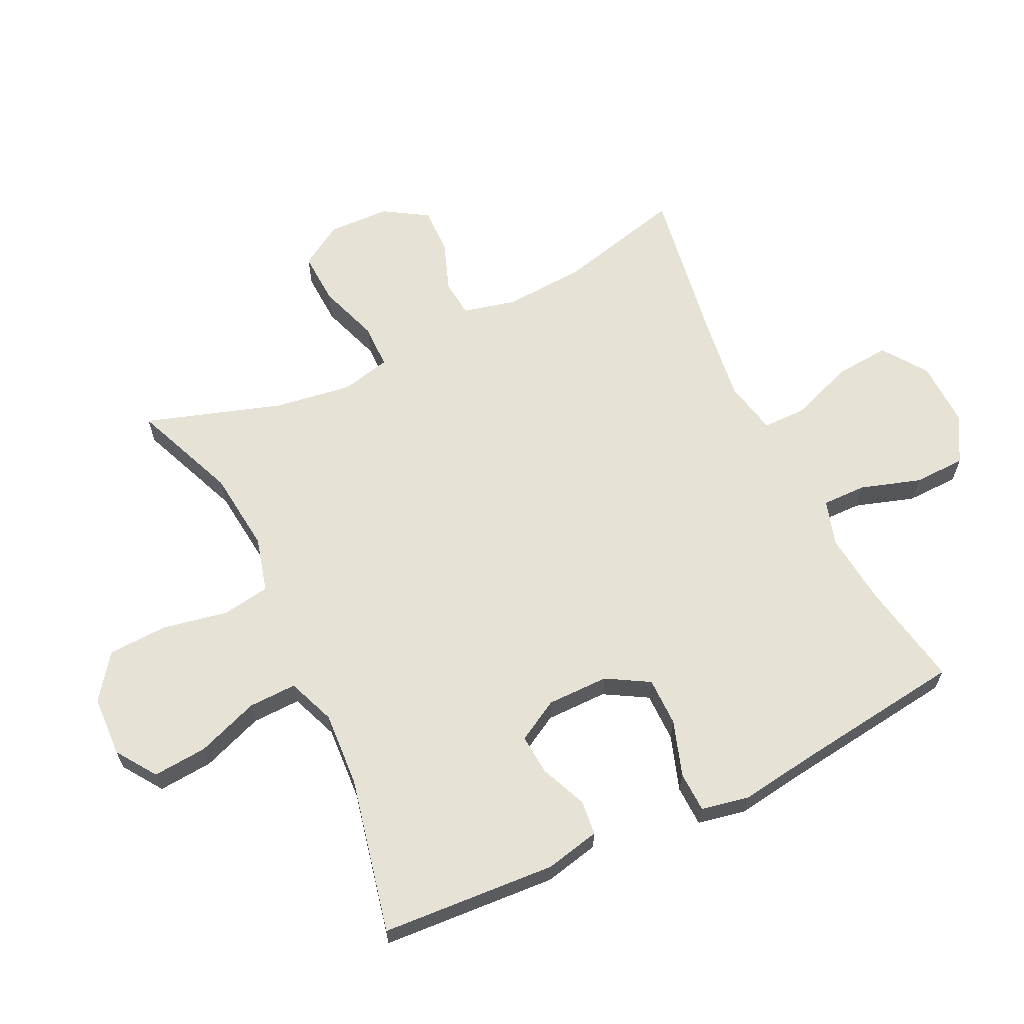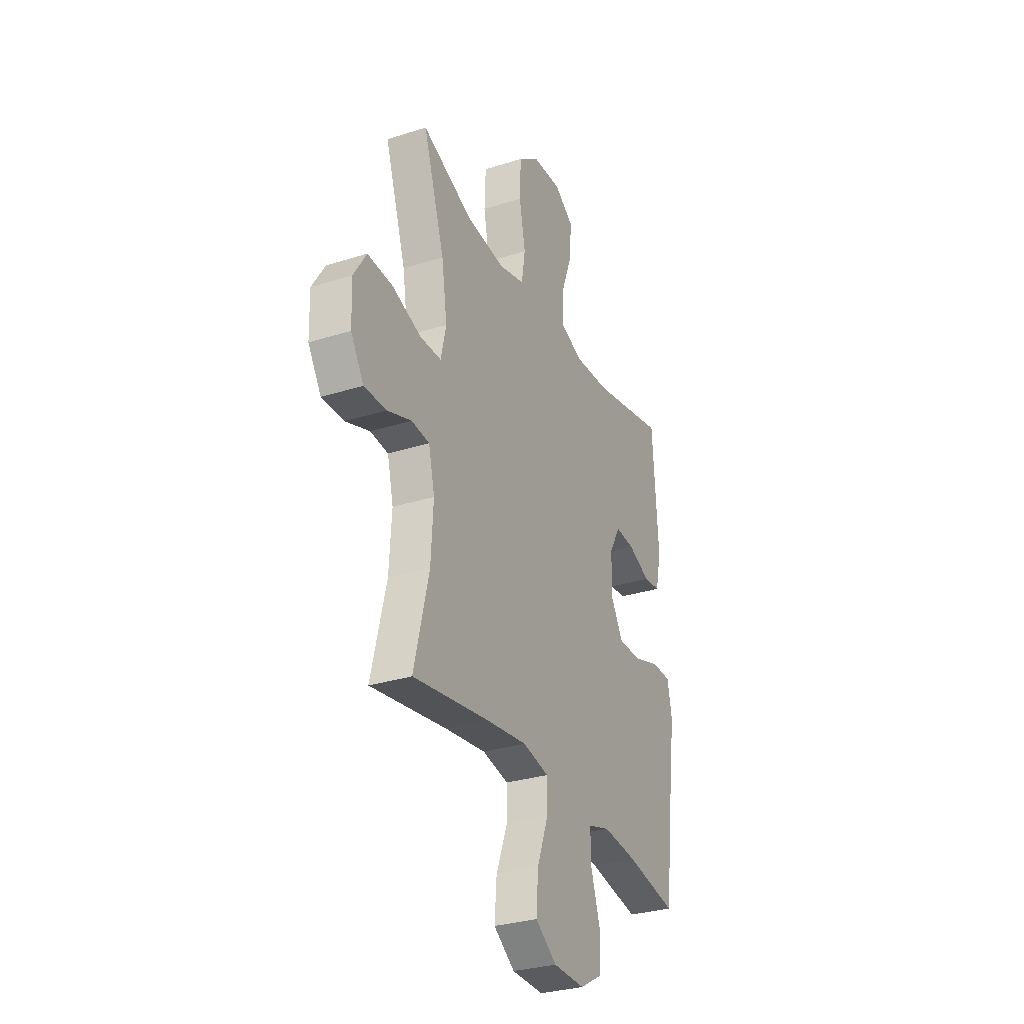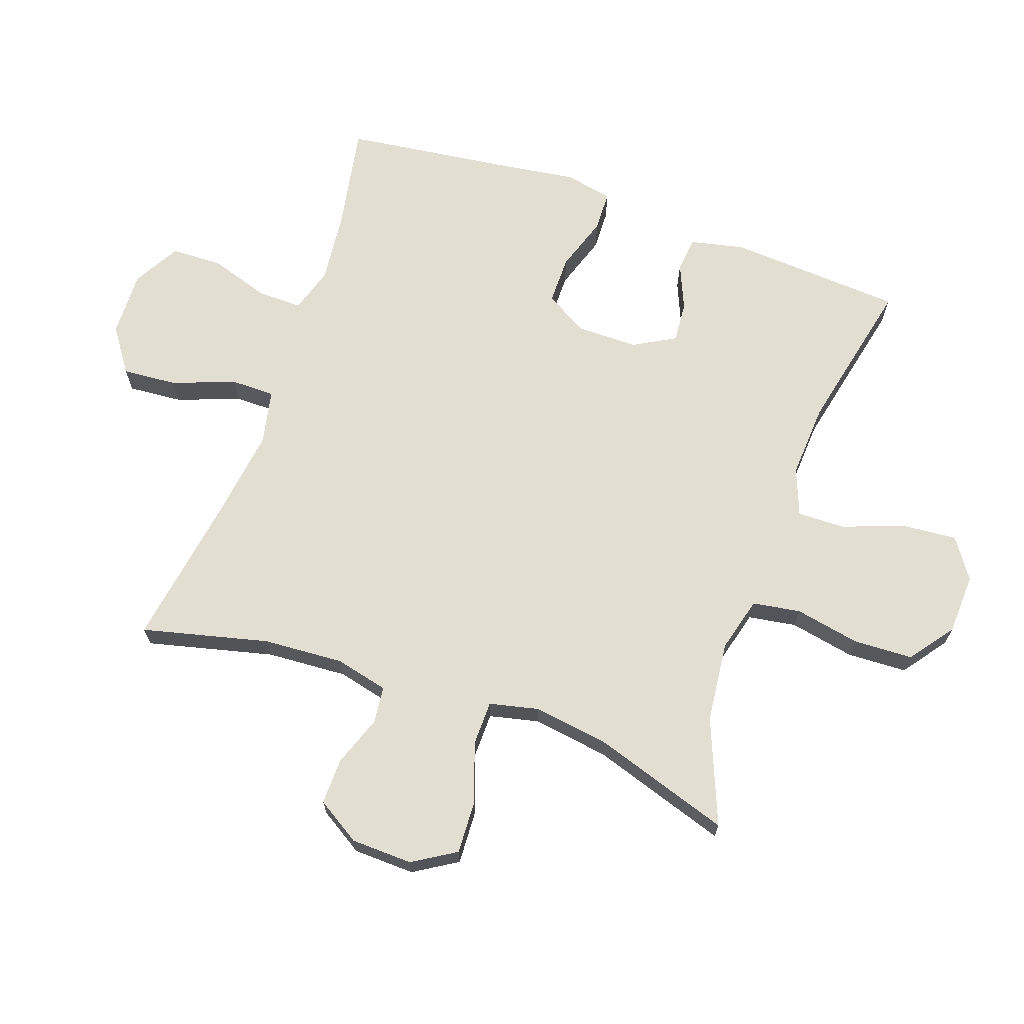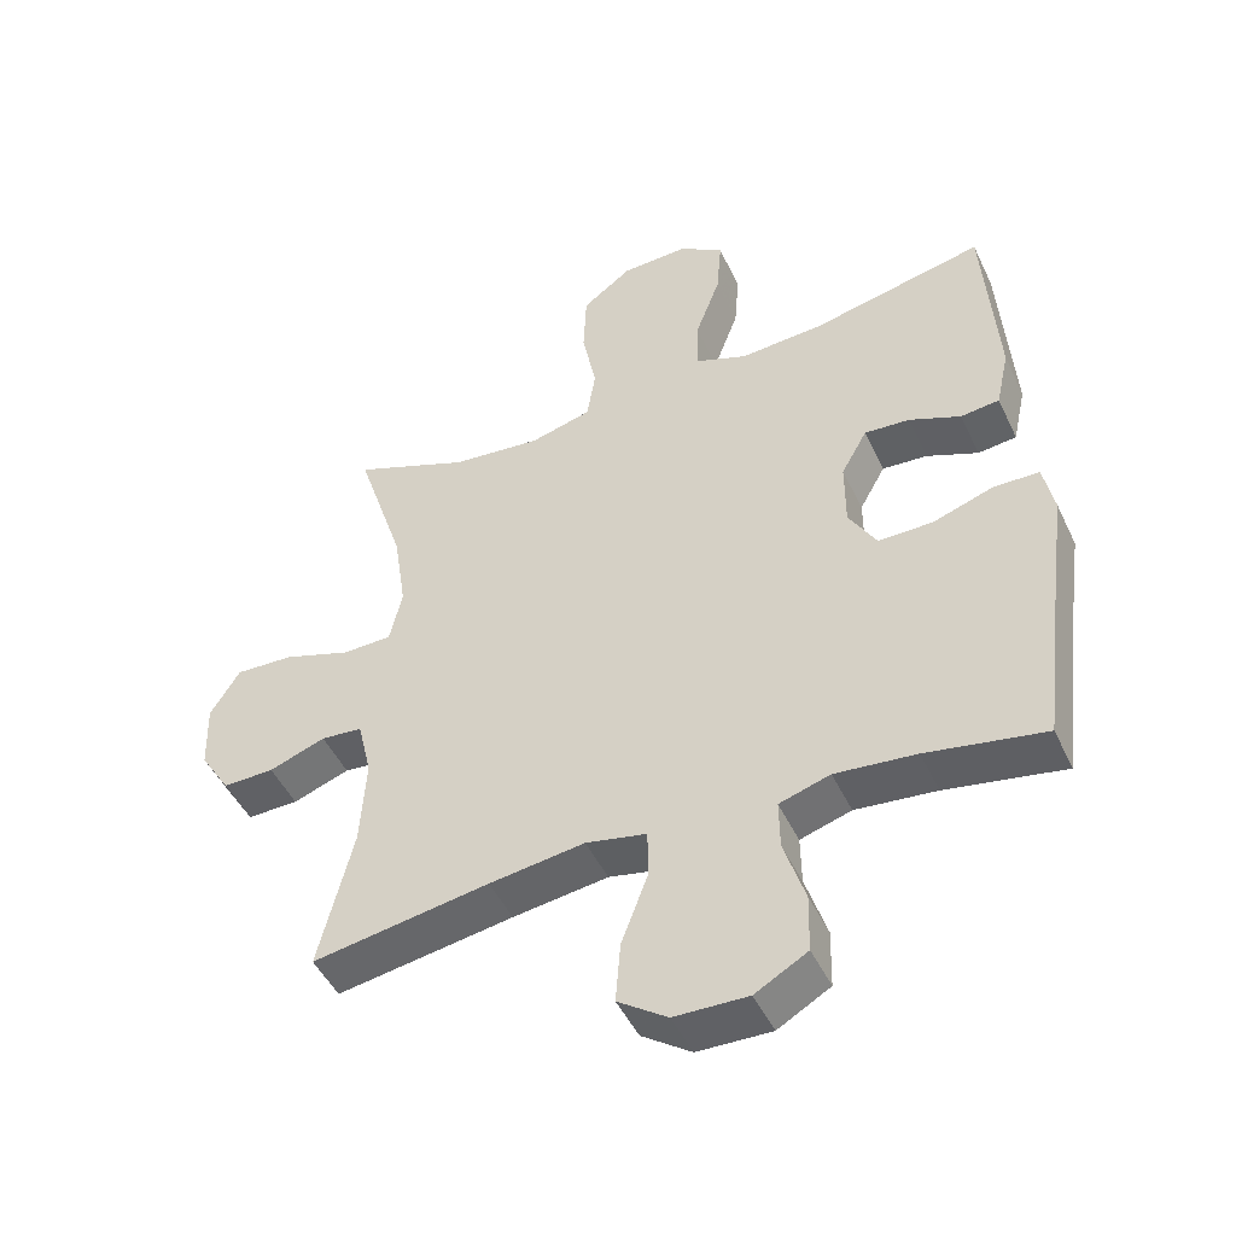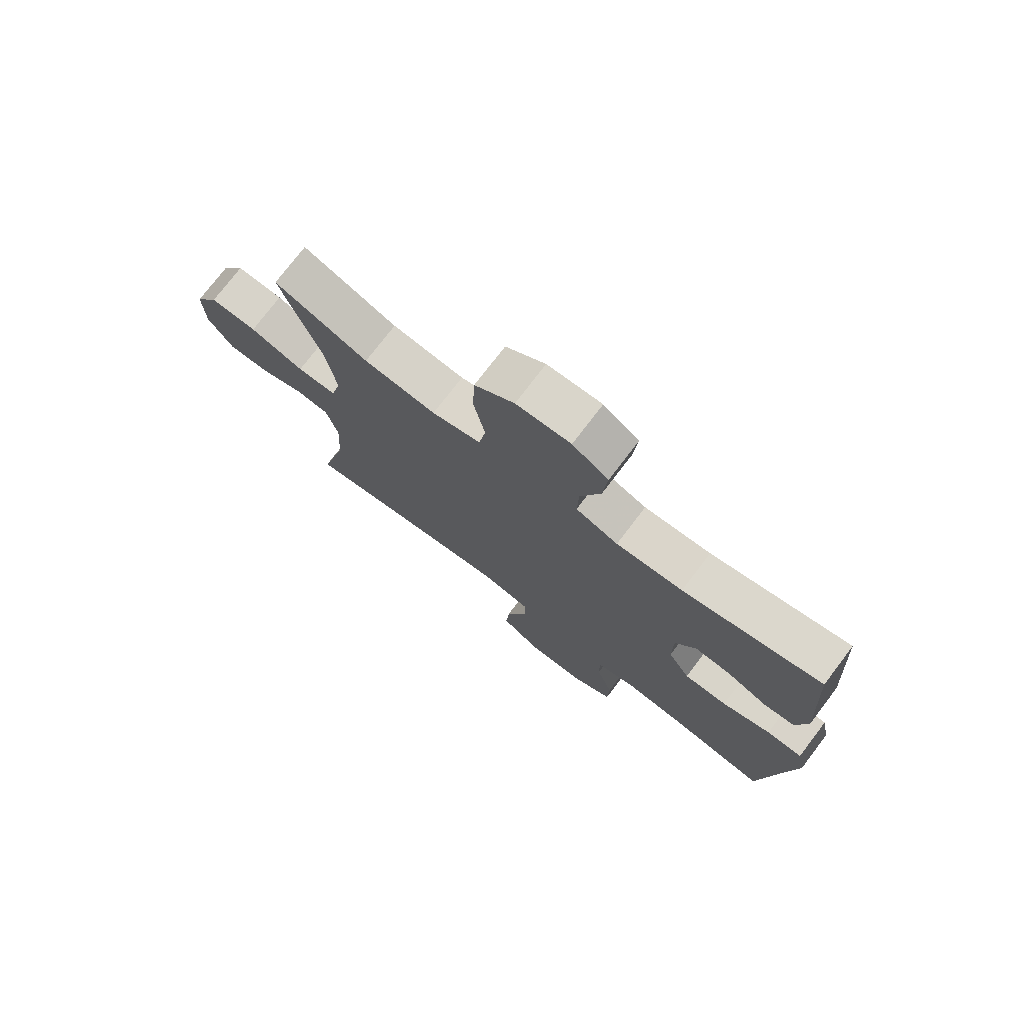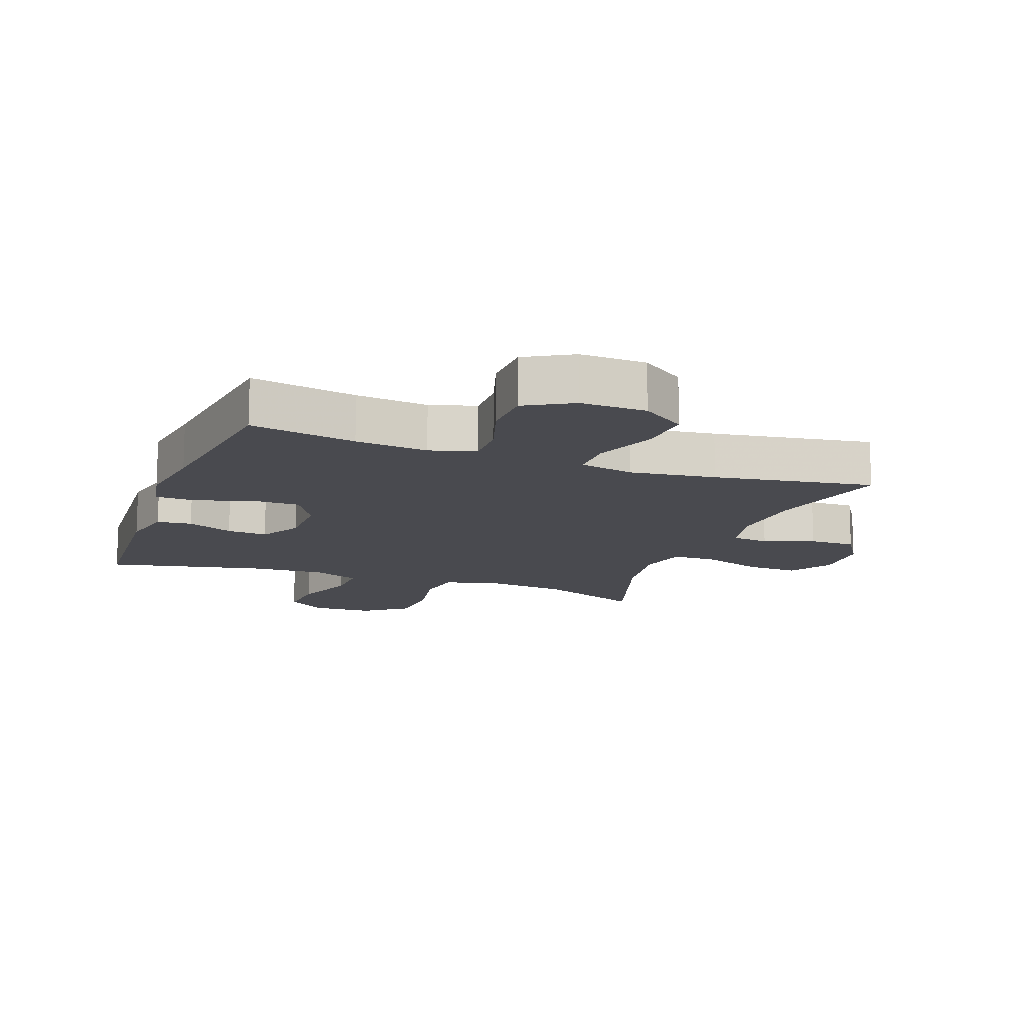
<metadata>
{"format":"obj","ext":"obj","renderer":"f3d","projection":"perspective","resolution":1024,"background":"white","views":[{"elev":63.9,"azim":64.3,"up":"+Y"},{"elev":-30.6,"azim":-65.4,"up":"+Z"},{"elev":68.0,"azim":-70.6,"up":"+Y"},{"elev":-47.8,"azim":24.6,"up":"+Z"},{"elev":75.5,"azim":37.3,"up":"+Z"},{"elev":-13.5,"azim":159.7,"up":"+Y"}]}
</metadata>
<code>
v -0.5 0.07 0.5
v -0.334 0.07 0.433
v -0.206 0.07 0.419
v -0.119 0.07 0.442
v -0.107 0.07 0.518
v -0.127 0.07 0.621
v -0.123 0.07 0.715
v -0.053 0.07 0.767
v 0.043 0.07 0.771
v 0.106 0.07 0.728
v 0.099 0.07 0.642
v 0.063 0.07 0.544
v 0.061 0.07 0.468
v 0.136 0.07 0.439
v 0.254 0.07 0.446
v 0.5 0.07 0.5
v 0.518 0.07 0.224
v 0.499 0.07 0.138
v 0.444 0.07 0.132
v 0.371 0.07 0.163
v 0.307 0.07 0.168
v 0.27 0.07 0.102
v 0.27 0.07 0.005
v 0.309 0.07 -0.062
v 0.386 0.07 -0.062
v 0.473 0.07 -0.033
v 0.537 0.07 -0.035
v 0.552 0.07 -0.111
v 0.535 0.07 -0.229
v 0.5 0.07 -0.5
v 0.333 0.07 -0.469
v 0.219 0.07 -0.457
v 0.147 0.07 -0.479
v 0.148 0.07 -0.549
v 0.178 0.07 -0.643
v 0.176 0.07 -0.725
v 0.102 0.07 -0.767
v -0.002 0.07 -0.764
v -0.072 0.07 -0.715
v -0.065 0.07 -0.628
v -0.028 0.07 -0.53
v -0.028 0.07 -0.46
v -0.114 0.07 -0.442
v -0.249 0.07 -0.46
v -0.5 0.07 -0.5
v -0.451 0.07 -0.3
v -0.443 0.07 -0.173
v -0.463 0.07 -0.089
v -0.522 0.07 -0.083
v -0.602 0.07 -0.112
v -0.675 0.07 -0.113
v -0.718 0.07 -0.044
v -0.721 0.07 0.053
v -0.679 0.07 0.121
v -0.596 0.07 0.117
v -0.5 0.07 0.084
v -0.43 0.07 0.085
v -0.412 0.07 0.163
v -0.43 0.07 0.284
v -0.5 0 0.5
v -0.334 0 0.433
v -0.206 0 0.419
v -0.119 0 0.442
v -0.107 0 0.518
v -0.127 0 0.621
v -0.123 0 0.715
v -0.053 0 0.767
v 0.043 0 0.771
v 0.106 0 0.728
v 0.099 0 0.642
v 0.063 0 0.544
v 0.061 0 0.468
v 0.136 0 0.439
v 0.254 0 0.446
v 0.5 0 0.5
v 0.518 0 0.224
v 0.499 0 0.138
v 0.444 0 0.132
v 0.371 0 0.163
v 0.307 0 0.168
v 0.27 0 0.102
v 0.27 0 0.005
v 0.309 0 -0.062
v 0.386 0 -0.062
v 0.473 0 -0.033
v 0.537 0 -0.035
v 0.552 0 -0.111
v 0.535 0 -0.229
v 0.5 0 -0.5
v 0.333 0 -0.469
v 0.219 0 -0.457
v 0.147 0 -0.479
v 0.148 0 -0.549
v 0.178 0 -0.643
v 0.176 0 -0.725
v 0.102 0 -0.767
v -0.002 0 -0.764
v -0.072 0 -0.715
v -0.065 0 -0.628
v -0.028 0 -0.53
v -0.028 0 -0.46
v -0.114 0 -0.442
v -0.249 0 -0.46
v -0.5 0 -0.5
v -0.451 0 -0.3
v -0.443 0 -0.173
v -0.463 0 -0.089
v -0.522 0 -0.083
v -0.602 0 -0.112
v -0.675 0 -0.113
v -0.718 0 -0.044
v -0.721 0 0.053
v -0.679 0 0.121
v -0.596 0 0.117
v -0.5 0 0.084
v -0.43 0 0.085
v -0.412 0 0.163
v -0.43 0 0.284
f 53 54 55 56
f 53 56 57
f 52 53 57
f 49 50 51 52
f 48 49 52 57
f 47 48 57 58
f 44 45 46
f 43 44 46 47
f 42 43 47 58
f 38 39 40 41
f 38 41 42
f 37 38 42
f 34 35 36 37
f 33 34 37 42
f 32 33 42 58
f 29 30 31
f 25 26 27 28
f 24 25 28 29
f 17 18 19 20
f 15 16 17 20
f 14 15 20 21
f 13 14 21 22
f 9 10 11 12
f 9 12 13
f 8 9 13
f 5 6 7 8
f 4 5 8 13
f 3 4 13 22
f 59 1 2
f 24 29 31 32
f 23 24 32 58
f 22 23 58 59
f 2 3 22 59
f 115 114 113 112
f 116 115 112
f 116 112 111
f 111 110 109 108
f 116 111 108 107
f 117 116 107 106
f 105 104 103
f 106 105 103 102
f 117 106 102 101
f 100 99 98 97
f 101 100 97
f 101 97 96
f 96 95 94 93
f 101 96 93 92
f 117 101 92 91
f 90 89 88
f 87 86 85 84
f 88 87 84 83
f 79 78 77 76
f 79 76 75 74
f 80 79 74 73
f 81 80 73 72
f 71 70 69 68
f 72 71 68
f 72 68 67
f 67 66 65 64
f 72 67 64 63
f 81 72 63 62
f 61 60 118
f 91 90 88 83
f 117 91 83 82
f 118 117 82 81
f 118 81 62 61
f 1 60 61 2
f 2 61 62 3
f 3 62 63 4
f 4 63 64 5
f 5 64 65 6
f 6 65 66 7
f 7 66 67 8
f 8 67 68 9
f 9 68 69 10
f 10 69 70 11
f 11 70 71 12
f 12 71 72 13
f 13 72 73 14
f 14 73 74 15
f 15 74 75 16
f 16 75 76 17
f 17 76 77 18
f 18 77 78 19
f 19 78 79 20
f 20 79 80 21
f 21 80 81 22
f 22 81 82 23
f 23 82 83 24
f 24 83 84 25
f 25 84 85 26
f 26 85 86 27
f 27 86 87 28
f 28 87 88 29
f 29 88 89 30
f 30 89 90 31
f 31 90 91 32
f 32 91 92 33
f 33 92 93 34
f 34 93 94 35
f 35 94 95 36
f 36 95 96 37
f 37 96 97 38
f 38 97 98 39
f 39 98 99 40
f 40 99 100 41
f 41 100 101 42
f 42 101 102 43
f 43 102 103 44
f 44 103 104 45
f 45 104 105 46
f 46 105 106 47
f 47 106 107 48
f 48 107 108 49
f 49 108 109 50
f 50 109 110 51
f 51 110 111 52
f 52 111 112 53
f 53 112 113 54
f 54 113 114 55
f 55 114 115 56
f 56 115 116 57
f 57 116 117 58
f 58 117 118 59
f 59 118 60 1

</code>
